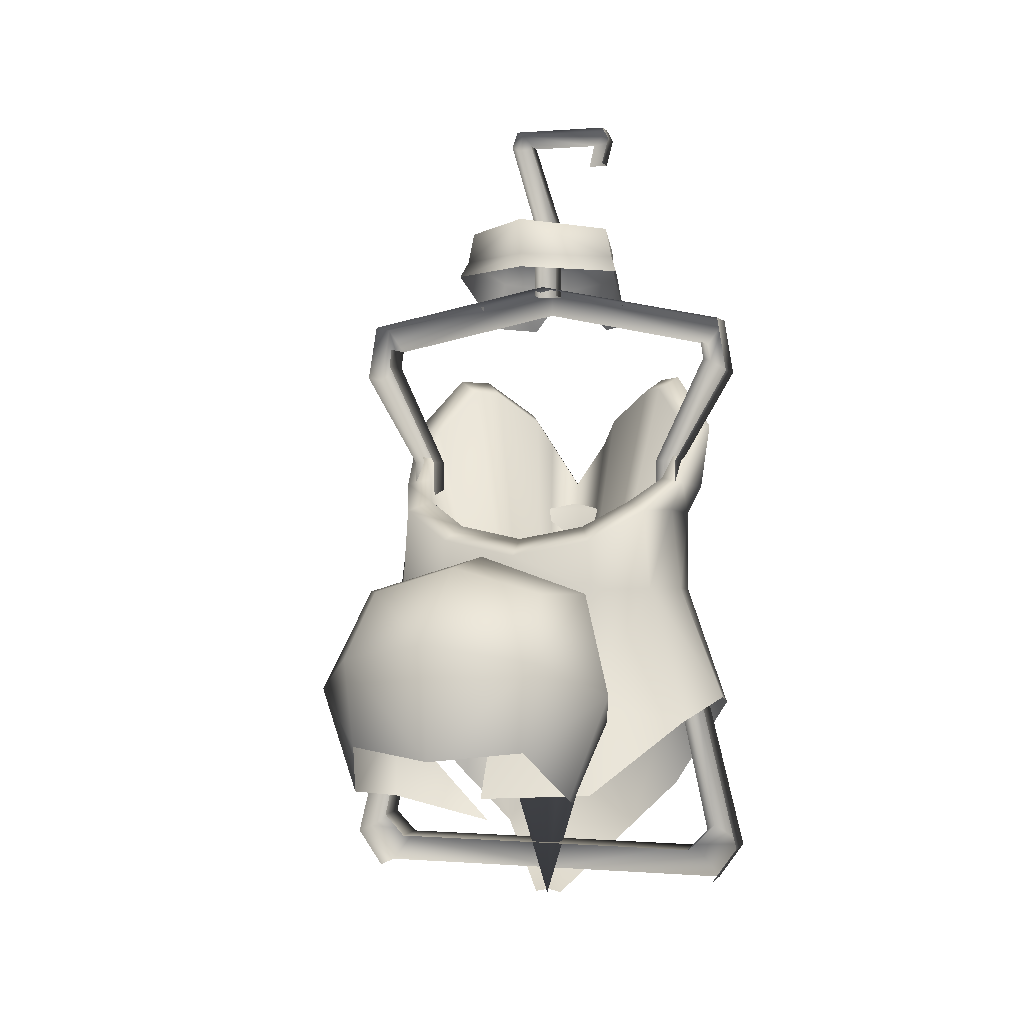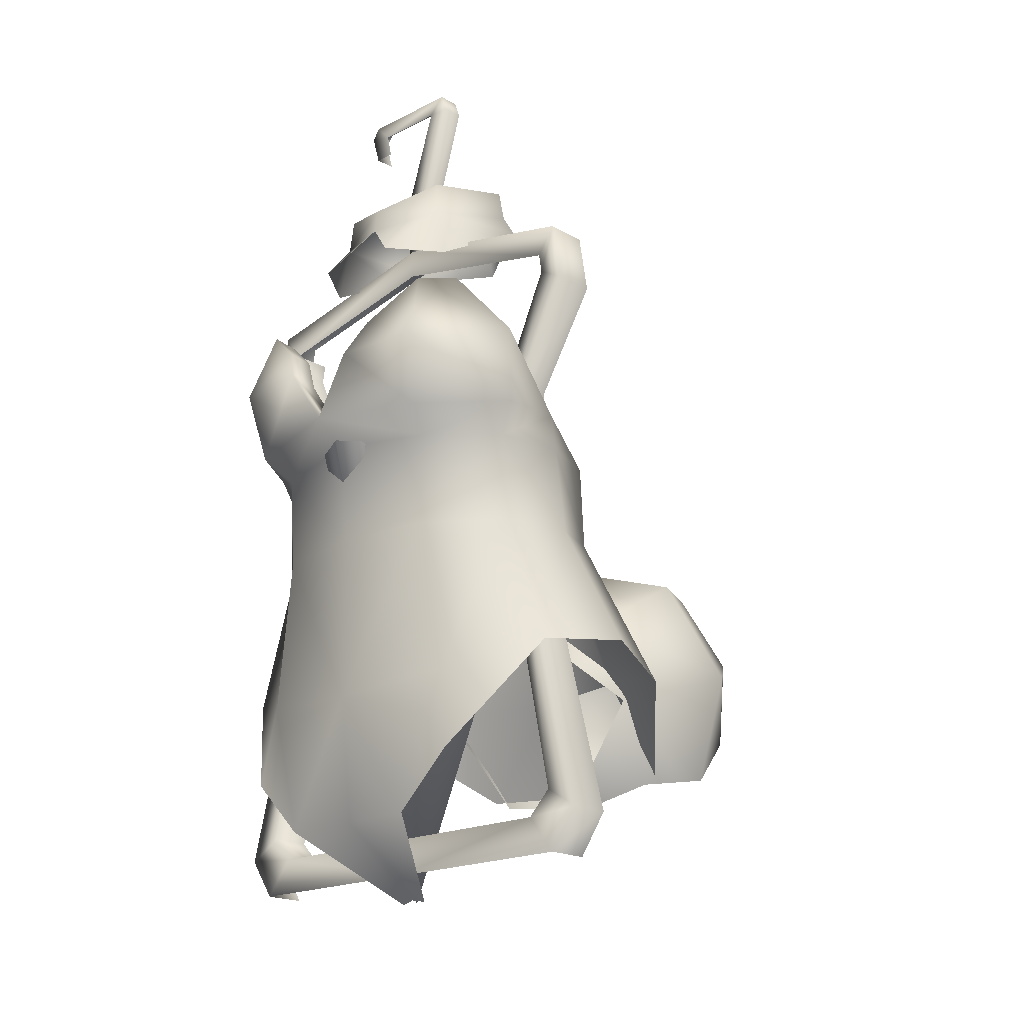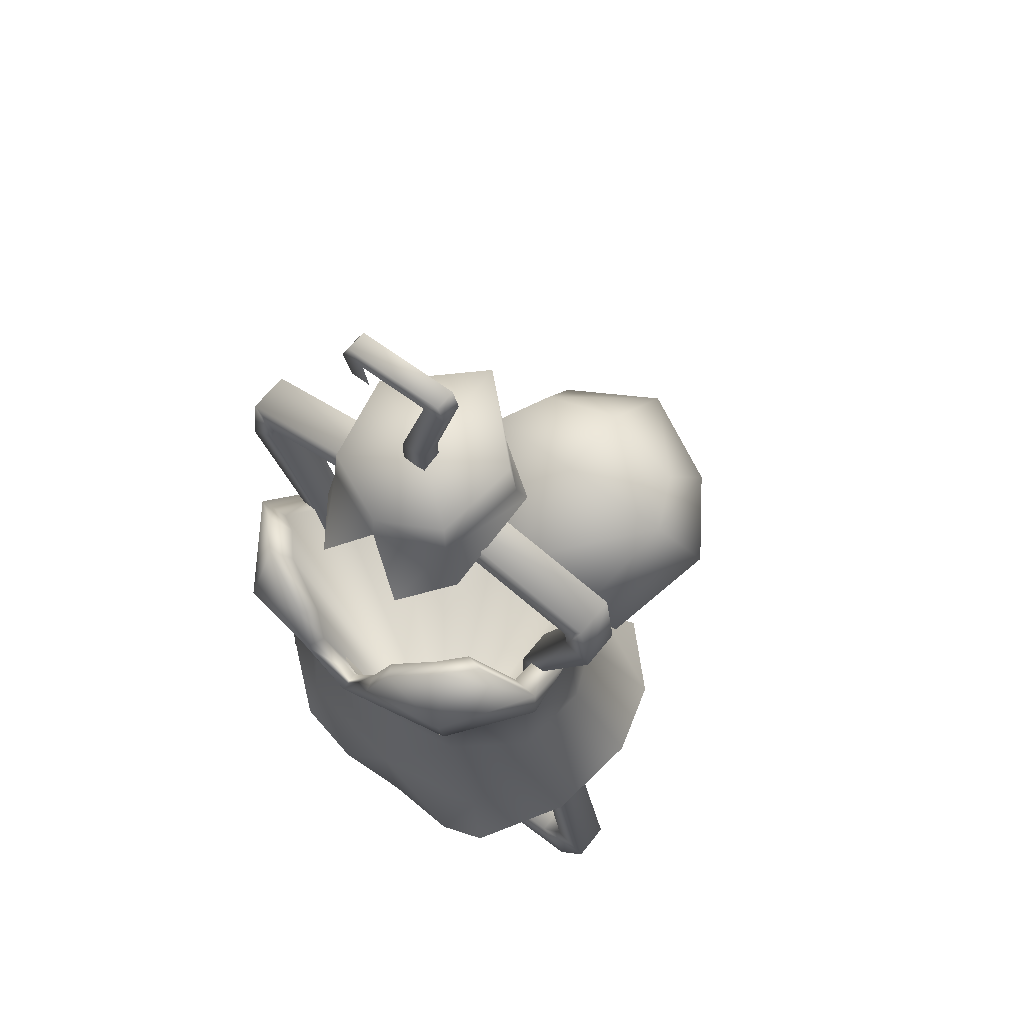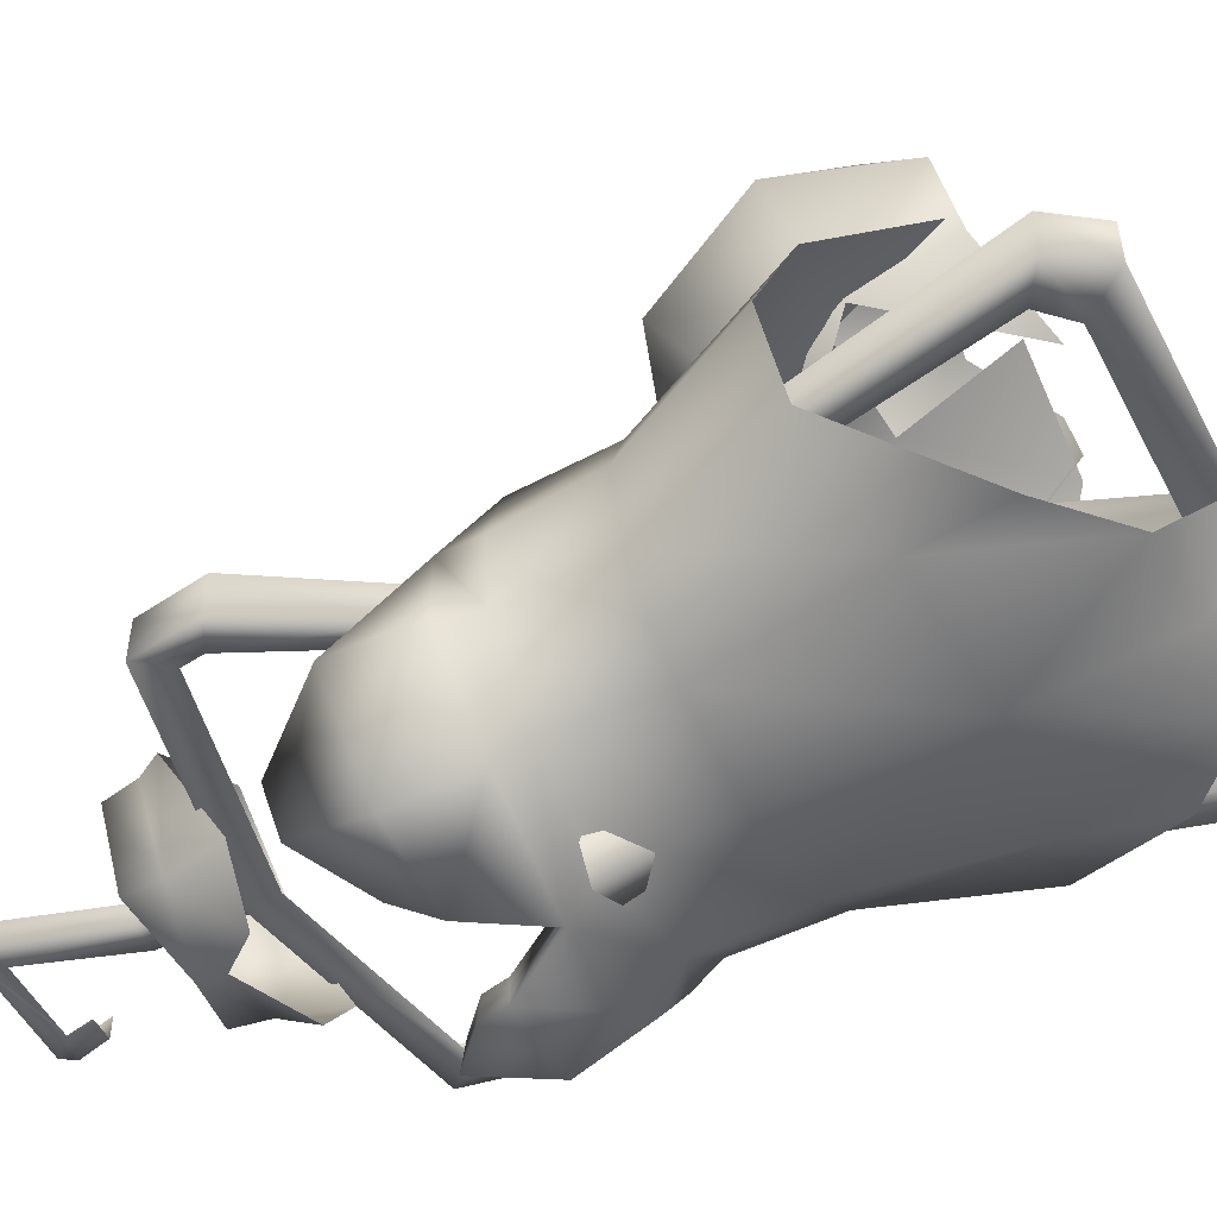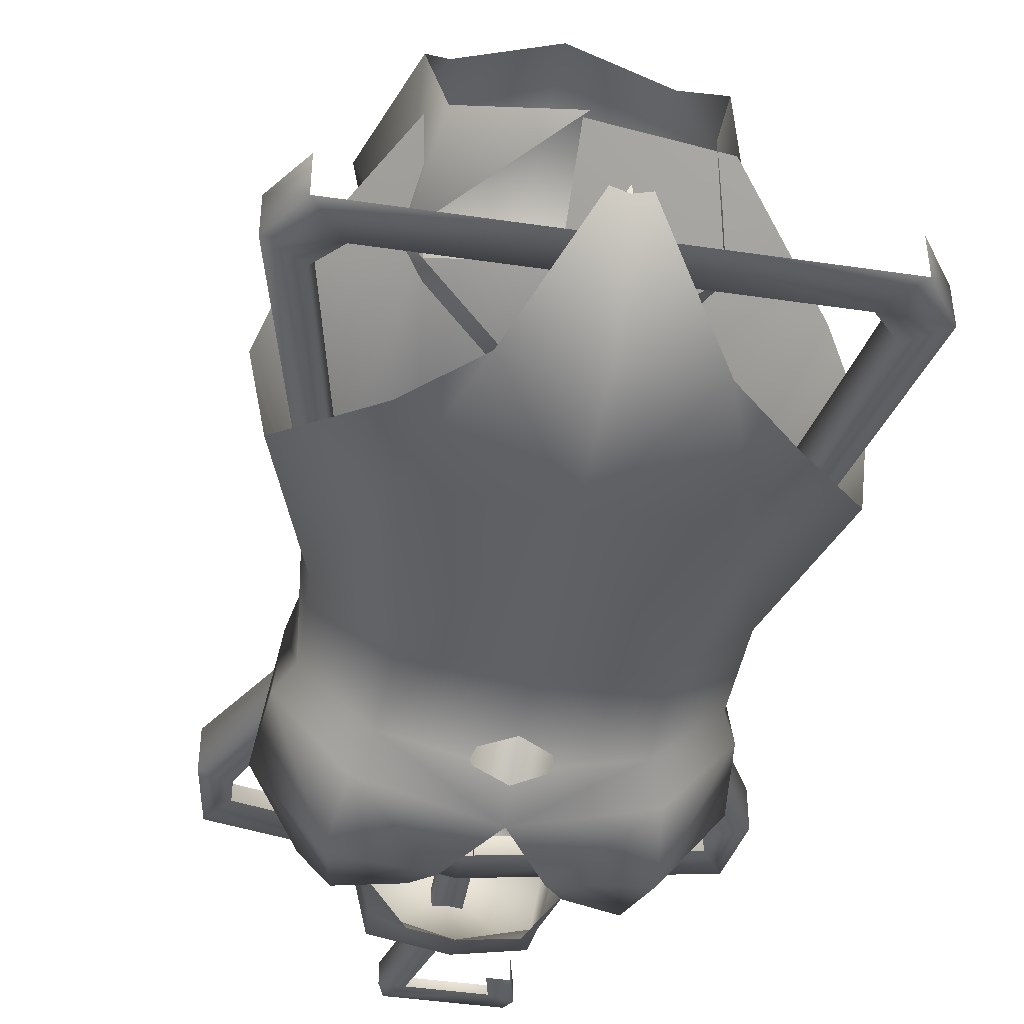
<metadata>
{"format":"obj","ext":"obj","renderer":"f3d","projection":"perspective","resolution":1024,"background":"white","views":[{"elev":-0.1,"azim":17.6,"up":"+Y"},{"elev":-19.3,"azim":-136.6,"up":"+Y"},{"elev":61.4,"azim":-142.1,"up":"+Y"},{"elev":-51.5,"azim":-63.1,"up":"+Z"},{"elev":-44.1,"azim":-9.8,"up":"+Z"}]}
</metadata>
<code>
g febg_coinrush_001_clothes_01
v -0.0966 0.1243 0.08099
v -0.1625 0.1831 0.004952
v -0.08498 0.2005 0.03756
v -0.1219 0.3019 -0.03804
v -0.1849 0.2006 -0.06497
v -0.1407 0.3008 -0.0837
v -0.1726 0.189 -0.1445
v -0.07246 0.3014 -0.01249
v -3.874e-07 0.302 -0.003773
v -3.874e-07 0.1981 0.04903
v -3.874e-07 0.3321 -0.001777
v -0.07004 0.346 -0.009982
v -3.874e-07 0.3474 -0.02395
v -0.05916 0.3592 -0.03088
v -0.1162 0.3741 -0.03611
v -0.09818 0.3828 -0.05294
v -0.1318 0.3755 -0.08505
v -0.1392 0.4008 -0.09794
v -0.1176 0.4054 -0.1052
v -0.1324 0.3711 -0.151
v -0.1516 0.4575 -0.163
v -0.1281 0.4533 -0.1601
v -0.1334 0.2976 -0.1484
v -0.08318 0.3708 -0.1964
v -0.1451 0.3969 -0.1538
v -0.09996 0.169 -0.1889
v -0.1109 0.1024 -0.1939
v -0.06407 0.05713 -0.1947
v -3.874e-07 0.1599 -0.2032
v -0.07975 0.2949 -0.1938
v -0.1139 0.5075 -0.1887
v -0.09622 0.4956 -0.1819
v -0.09218 0.5068 -0.2125
v -0.07787 0.495 -0.2019
v -0.1029 0.4465 -0.2324
v -0.04837 0.4726 -0.2303
v -0.04086 0.4661 -0.217
v -0.03307 0.4452 -0.242
v -0.02794 0.4429 -0.2268
v -3.874e-07 0.3964 -0.239
v -3.874e-07 0.4017 -0.2243
v -0.09491 0.3894 -0.2179
v 0.03307 0.4452 -0.242
v 0.02794 0.4429 -0.2268
v 0.04837 0.4726 -0.2303
v 0.04086 0.4661 -0.217
v 0.09218 0.5068 -0.2125
v 0.07787 0.495 -0.2019
v 0.1029 0.4465 -0.2324
v 0.1139 0.5075 -0.1887
v 0.09622 0.4956 -0.1819
v 0.1516 0.4575 -0.163
v 0.1281 0.4533 -0.1601
v 0.09491 0.3894 -0.2179
v 0.08318 0.3708 -0.1964
v 0.1451 0.3969 -0.1538
v 0.1392 0.4008 -0.09794
v 0.1176 0.4054 -0.1052
v -3.874e-07 0.3769 -0.2122
v -3.874e-07 0.2953 -0.2043
v 0.1324 0.3711 -0.151
v 0.1162 0.3741 -0.03611
v 0.09818 0.3828 -0.05294
v 0.07975 0.2949 -0.1938
v 0.1334 0.2976 -0.1484
v 0.1318 0.3755 -0.08505
v 0.1219 0.3019 -0.03805
v 0.07004 0.346 -0.009982
v 0.05916 0.3592 -0.03088
v 0.1407 0.3008 -0.0837
v 0.09996 0.169 -0.1889
v -3.874e-07 0.3321 -0.001777
v -3.874e-07 0.3474 -0.02395
v 0.07246 0.3014 -0.01249
v -3.874e-07 0.302 -0.003773
v 0.08498 0.2005 0.03756
v -3.874e-07 0.1981 0.04903
v 0.0966 0.1243 0.08099
v 5.513e-07 0.1193 0.0919
v 0.1625 0.1831 0.004951
v 0.1849 0.2006 -0.06497
v 0.1726 0.189 -0.1445
v 0.1109 0.1024 -0.1939
v 0.06407 0.05713 -0.1947
v -3.874e-07 0.05697 -0.1914
v 0.01239 0.0003554 -0.1176
v -3.874e-07 0.002668 -0.1194
v -0.01239 0.0003554 -0.1176
v -3.874e-07 0.6166 -0.02998
v -3.874e-07 0.6037 -0.02727
v -0.07836 0.6024 -0.08062
v -0.07221 0.617 -0.08722
v -0.05727 0.6025 -0.1585
v -0.06832 0.5584 -0.1593
v -0.03724 0.5579 -0.2013
v -3.874e-07 0.648 -0.02574
v -3.874e-07 0.5953 -0.1798
v -0.06645 0.6441 -0.08743
v -3.874e-07 0.6158 -0.1774
v 0.05727 0.6025 -0.1585
v 0.03724 0.5579 -0.2013
v 0.06832 0.5584 -0.1593
v 0.07836 0.6024 -0.08063
v -0.05484 0.6311 -0.1563
v -3.874e-07 0.6362 -0.1137
v -3.874e-07 0.648 -0.02574
v 0.06645 0.6441 -0.08743
v 0.05484 0.6311 -0.1564
v 0.07221 0.617 -0.08722
v -3.874e-07 0.6166 -0.02998
v -3.874e-07 0.6037 -0.02727
v 5.513e-07 0.09761 0.07173
v -0.1002 0.1831 0.0362
v -0.08257 0.118 0.08446
v -0.09692 0.1289 0.1463
v -0.1297 0.2174 0.1405
v -0.0746 0.175 0.206
v -0.08215 0.2574 0.03119
v -3.874e-07 0.2689 0.004448
v -0.08443 0.2483 0.2021
v 5.513e-07 0.1677 0.2304
v 5.513e-07 0.2642 0.242
v -0.09891 0.3018 0.1029
v -0.07458 0.3032 0.1555
v 5.513e-07 0.3253 0.1672
v 5.513e-07 0.333 0.08877
v 0.09891 0.3018 0.1029
v 0.08215 0.2574 0.03119
v 0.1002 0.1831 0.0362
v 0.1297 0.2174 0.1405
v 0.07458 0.3032 0.1555
v 5.513e-07 0.2642 0.242
v 0.08444 0.2483 0.2021
v 5.513e-07 0.1677 0.2304
v 0.0746 0.175 0.206
v 0.09692 0.1289 0.1463
v 0.08257 0.118 0.08446
v -3.874e-07 0.4017 -0.2243
v -3.874e-07 3.874e-07 -0.1145
v -0.02794 0.4429 -0.2268
v -0.04086 0.4661 -0.217
v -0.07787 0.495 -0.2019
v -0.09622 0.4956 -0.1819
v -0.1281 0.4533 -0.1601
v -0.1176 0.4054 -0.1052
v -0.09818 0.3828 -0.05294
v -0.05916 0.3592 -0.03088
v -3.874e-07 0.3474 -0.02395
v 0.05916 0.3592 -0.03088
v 0.09818 0.3828 -0.05294
v 0.1176 0.4054 -0.1052
v 0.1281 0.4533 -0.1601
v 0.09622 0.4956 -0.1819
v 0.07787 0.495 -0.2019
v 0.04086 0.4661 -0.217
v 0.02794 0.4429 -0.2268
v -3.874e-07 0.4017 -0.2243
v 0.1678 0.02158 -0.1322
v 0.1678 0.02158 -0.09757
v 0.1911 0.05437 -0.09806
v 0.1911 0.05437 -0.1317
v 0.1316 0.2986 -0.1015
v 0.1444 0.05134 -0.132
v -3.874e-07 0.02158 -0.1322
v 0.1316 0.2986 -0.1282
v 0.1633 0.07141 -0.1315
v 0.1319 0.4224 -0.13
v 0.1319 0.4224 -0.09973
v 0.1812 0.5068 -0.1318
v 0.1812 0.5068 -0.09794
v 0.1728 0.5569 -0.09757
v -3.874e-07 0.05134 -0.132
v 0.1444 0.05134 -0.09774
v -3.874e-07 0.05134 -0.09774
v 0.1633 0.07141 -0.09822
v -0.1444 0.05134 -0.09774
v -0.1444 0.05134 -0.132
v -0.1678 0.02158 -0.1322
v 0.1132 0.2986 -0.1286
v 0.1132 0.2986 -0.1012
v 0.1131 0.4224 -0.09964
v 0.1131 0.4224 -0.1301
v 0.1591 0.5186 -0.09809
v 0.1591 0.5186 -0.1317
v -0.1633 0.07141 -0.1315
v -0.1633 0.07141 -0.09822
v 0.1569 0.5347 -0.132
v 0.1569 0.5347 -0.09774
v 0.1728 0.5569 -0.1322
v -3.874e-07 0.5917 -0.1322
v -3.874e-07 0.567 -0.132
v -3.874e-07 0.5917 -0.09757
v -0.1569 0.5347 -0.132
v -0.1728 0.5569 -0.09757
v -0.1728 0.5569 -0.1322
v -0.1812 0.5068 -0.1318
v -0.1812 0.5068 -0.09794
v -0.1591 0.5186 -0.1317
v -0.1319 0.4224 -0.13
v -0.1319 0.4224 -0.09973
v -0.1316 0.2986 -0.1015
v -0.1591 0.5186 -0.09809
v -0.1569 0.5347 -0.09774
v -0.1131 0.4224 -0.1301
v -0.1131 0.4224 -0.09964
v -0.1132 0.2986 -0.1012
v -0.1316 0.2986 -0.1282
v -0.1132 0.2986 -0.1286
v -0.1911 0.05437 -0.1317
v -0.1911 0.05437 -0.09805
v -0.1678 0.02158 -0.09757
v -0.01041 0.6536 -0.1077
v -0.01041 0.584 -0.1077
v -0.01041 0.584 -0.1255
v -0.01041 0.6536 -0.1255
v -0.03351 0.7308 -0.1077
v 0.01069 0.6536 -0.1255
v 0.01069 0.584 -0.1255
v 0.01069 0.584 -0.1077
v 0.01069 0.6536 -0.1077
v -0.01443 0.7313 -0.1255
v -0.01443 0.7313 -0.1077
v -0.03351 0.7308 -0.1255
v -0.02832 0.7454 -0.1255
v -0.02832 0.7454 -0.1077
v 0.04456 0.7313 -0.1255
v 0.05775 0.7454 -0.1077
v 0.05775 0.7454 -0.1255
v 0.06307 0.7349 -0.127
v 0.06307 0.7349 -0.1092
v 0.0573 0.7112 -0.1077
v 0.0573 0.7112 -0.1255
v 0.04002 0.7112 -0.1255
g febg_coinrush_001_clothes_01_0
f 3 2 1
f 4 2 3
f 5 2 4
f 6 5 4
f 5 6 7
f 8 4 3
f 9 8 3
f 10 9 3
f 9 11 8
f 11 12 8
f 8 12 4
f 11 13 12
f 13 14 12
f 12 14 15
f 12 15 4
f 14 16 15
f 4 15 17
f 6 4 17
f 15 16 18
f 17 15 18
f 16 19 18
f 6 17 20
f 17 18 20
f 18 19 21
f 19 22 21
f 23 6 20
f 20 24 23
f 6 23 7
f 20 18 25
f 25 18 21
f 20 25 24
f 7 23 26
f 26 27 7
f 26 28 27
f 26 29 28
f 23 30 26
f 24 30 23
f 26 30 29
f 21 22 31
f 22 32 31
f 31 32 33
f 21 31 33
f 32 34 33
f 21 35 25
f 35 21 33
f 33 34 36
f 35 33 36
f 34 37 36
f 36 37 38
f 38 35 36
f 37 39 38
f 38 39 40
f 39 41 40
f 35 42 25
f 35 38 42
f 38 40 42
f 25 42 24
f 24 42 40
f 40 41 43
f 41 44 43
f 43 44 45
f 44 46 45
f 45 46 47
f 46 48 47
f 43 45 49
f 45 47 49
f 47 48 50
f 48 51 50
f 47 50 52
f 50 51 52
f 49 47 52
f 51 53 52
f 43 49 54
f 40 43 54
f 54 55 40
f 54 49 56
f 49 52 56
f 54 56 55
f 52 53 57
f 57 56 52
f 53 58 57
f 55 59 40
f 59 24 40
f 24 59 60
f 59 55 60
f 30 24 60
f 30 60 29
f 56 61 55
f 57 61 56
f 57 58 62
f 58 63 62
f 55 64 60
f 60 64 29
f 64 55 65
f 55 61 65
f 57 66 61
f 62 66 57
f 62 67 66
f 62 63 68
f 67 62 68
f 63 69 68
f 66 70 61
f 70 65 61
f 67 70 66
f 64 65 71
f 64 71 29
f 68 69 72
f 69 73 72
f 74 68 72
f 74 67 68
f 75 74 72
f 74 75 76
f 67 74 76
f 75 77 76
f 76 77 78
f 77 79 78
f 80 76 78
f 80 67 76
f 67 80 81
f 70 67 81
f 70 81 82
f 65 70 82
f 65 82 71
f 83 71 82
f 84 71 83
f 29 71 84
f 85 29 84
f 85 84 86
f 29 85 28
f 87 85 86
f 28 85 88
f 85 87 88
f 91 90 89
f 92 91 89
f 92 93 91
f 93 94 91
f 93 95 94
f 89 96 92
f 97 95 93
f 96 98 92
f 92 98 93
f 99 97 93
f 97 99 100
f 101 97 100
f 101 100 102
f 102 100 103
f 98 104 93
f 104 99 93
f 98 105 104
f 104 105 99
f 106 105 98
f 105 106 107
f 105 108 99
f 99 108 100
f 105 107 108
f 108 107 100
f 107 96 109
f 107 109 100
f 100 109 103
f 96 110 109
f 103 109 110
f 111 103 110
f 114 113 112
f 114 115 113
f 115 116 113
f 116 115 117
f 113 116 118
f 118 119 113
f 120 116 117
f 117 121 120
f 121 122 120
f 116 123 118
f 123 116 120
f 119 118 123
f 120 122 124
f 124 123 120
f 122 125 124
f 123 124 125
f 126 119 123
f 126 123 125
f 119 126 127
f 127 126 125
f 128 119 127
f 119 128 129
f 130 129 128
f 127 130 128
f 131 127 125
f 125 132 131
f 127 131 133
f 132 133 131
f 130 127 133
f 132 134 133
f 134 135 133
f 130 133 135
f 136 130 135
f 130 136 129
f 136 137 129
f 140 139 138
f 141 139 140
f 142 139 141
f 143 139 142
f 144 139 143
f 145 139 144
f 146 139 145
f 147 139 146
f 148 139 147
f 149 139 148
f 150 139 149
f 151 139 150
f 152 139 151
f 153 139 152
f 154 139 153
f 155 139 154
f 156 139 155
f 157 139 156
f 160 159 158
f 161 160 158
f 162 160 161
f 158 163 161
f 163 158 164
f 165 162 161
f 163 166 161
f 161 166 165
f 162 165 167
f 168 162 167
f 168 167 169
f 170 168 169
f 170 169 171
f 172 163 164
f 163 173 166
f 173 163 172
f 174 173 172
f 173 175 166
f 174 172 176
f 172 164 177
f 172 177 176
f 164 178 177
f 166 175 179
f 175 180 179
f 166 179 165
f 180 181 179
f 179 182 165
f 181 182 179
f 182 167 165
f 181 183 182
f 182 184 167
f 183 184 182
f 184 169 167
f 176 177 185
f 186 176 185
f 184 183 187
f 183 188 187
f 169 184 189
f 184 187 189
f 189 187 190
f 169 189 171
f 189 190 171
f 187 191 190
f 190 192 171
f 191 193 190
f 194 192 190
f 195 194 190
f 193 195 190
f 195 196 194
f 196 197 194
f 193 198 195
f 198 196 195
f 196 199 197
f 199 196 198
f 199 200 197
f 200 199 201
f 202 198 193
f 203 202 193
f 204 198 202
f 204 199 198
f 205 204 202
f 204 205 206
f 199 207 201
f 207 199 204
f 208 204 206
f 208 207 204
f 206 186 208
f 186 185 208
f 208 185 207
f 207 209 201
f 185 209 207
f 185 177 209
f 209 210 201
f 177 178 209
f 210 209 178
f 211 210 178
f 214 213 212
f 215 214 212
f 215 212 216
f 215 217 214
f 217 218 214
f 219 218 217
f 220 219 217
f 220 217 221
f 221 217 215
f 222 220 221
f 223 215 216
f 223 221 215
f 224 223 216
f 221 223 224
f 225 224 216
f 226 221 224
f 224 225 227
f 228 224 227
f 228 226 224
f 229 228 227
f 229 226 228
f 230 229 227
f 230 231 229
f 231 232 229
f 229 232 226
f 232 233 226

</code>
